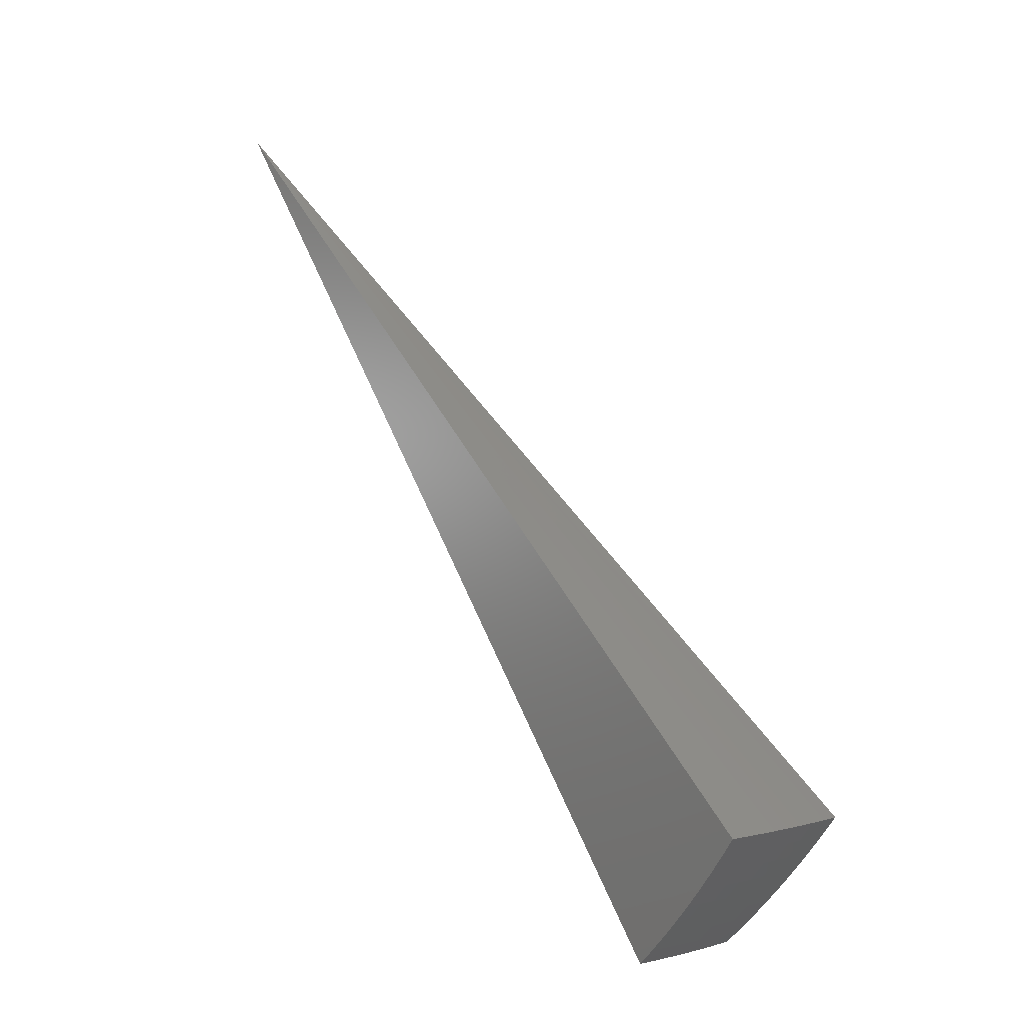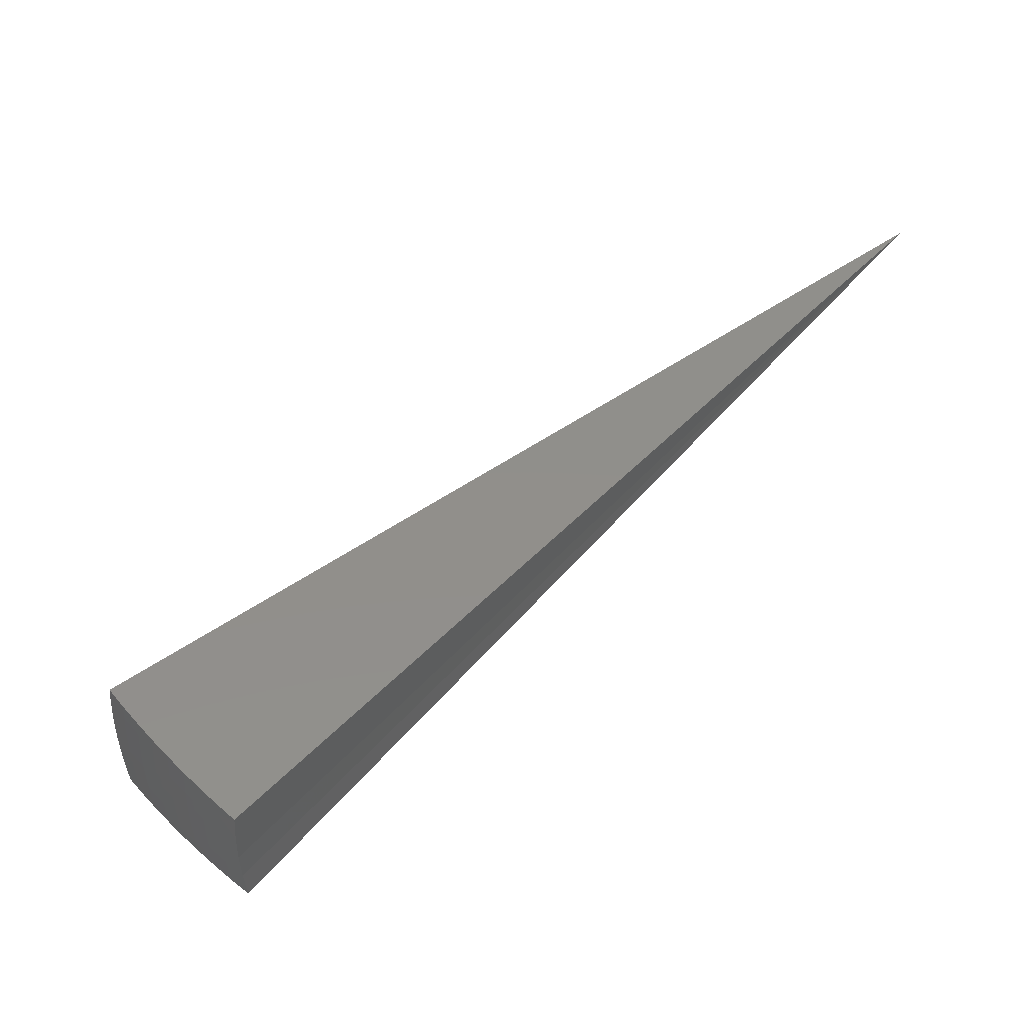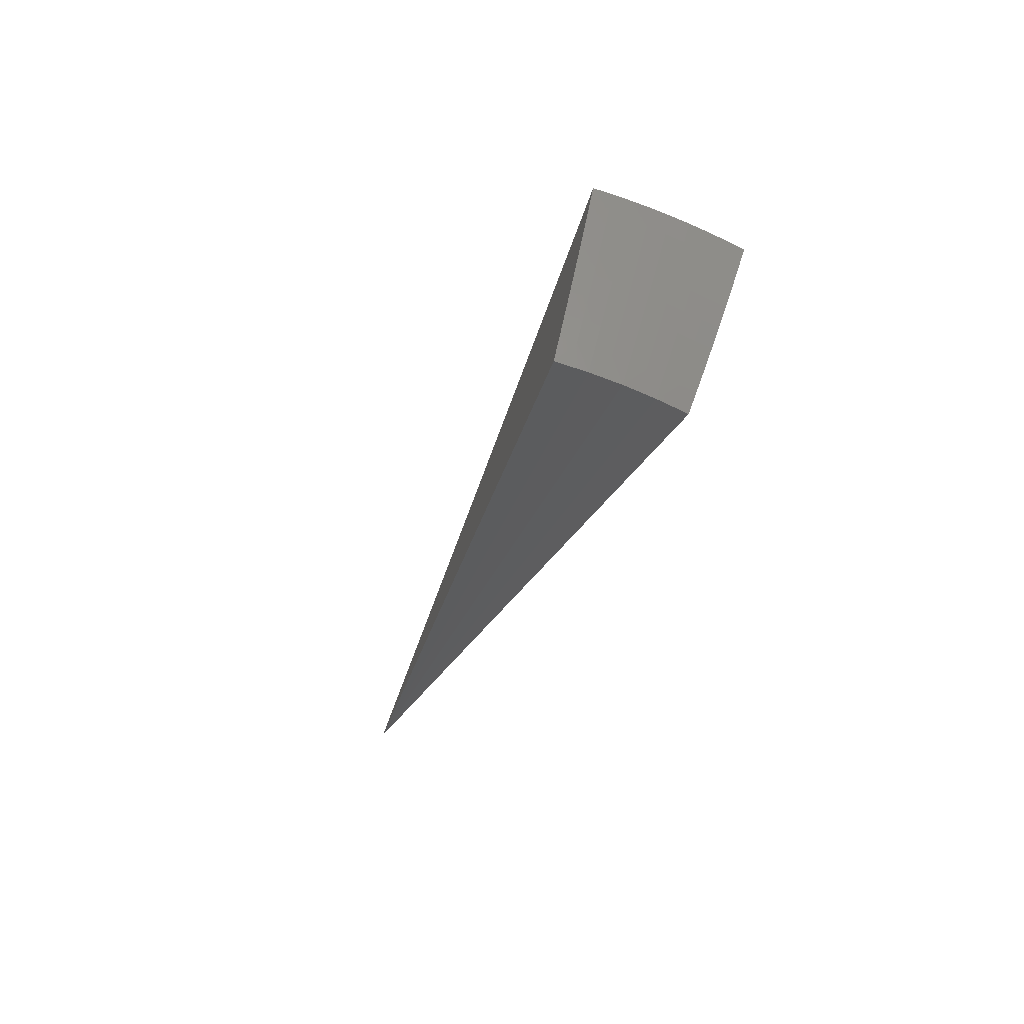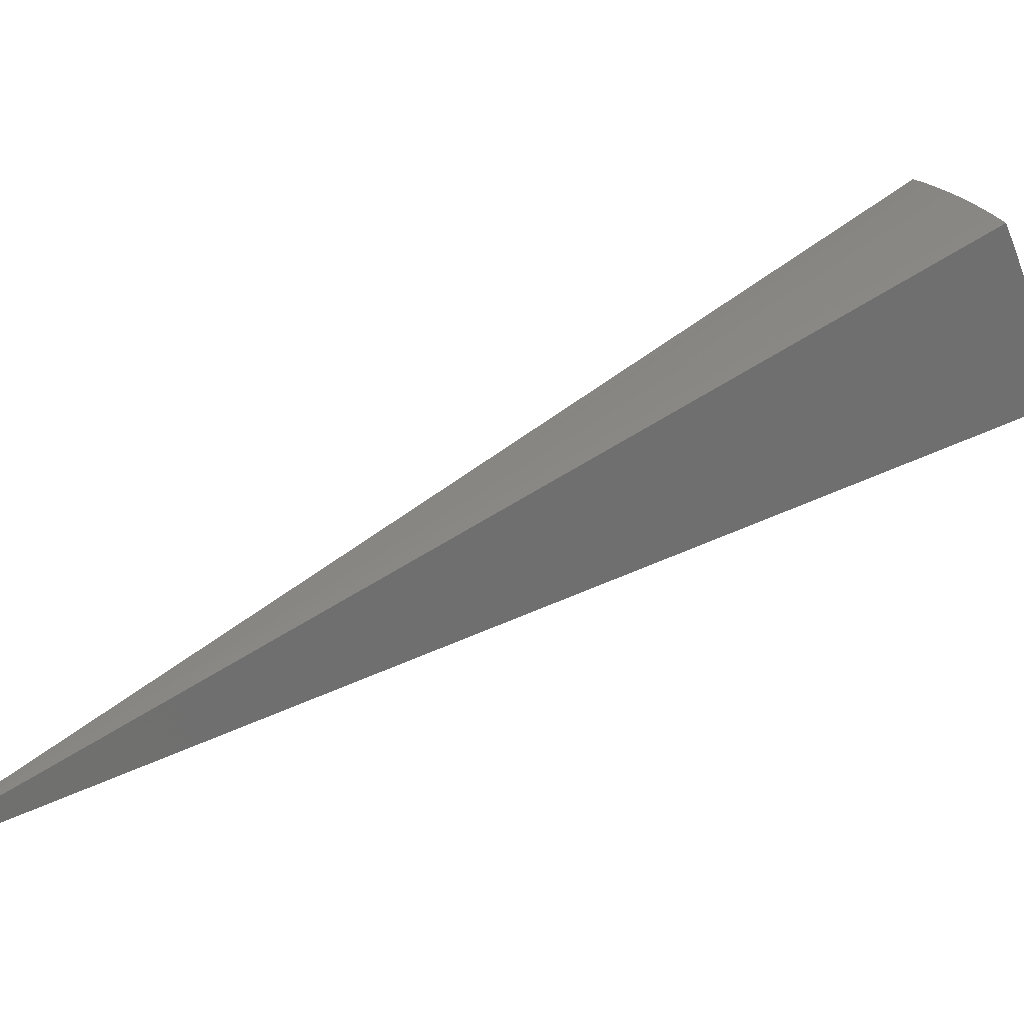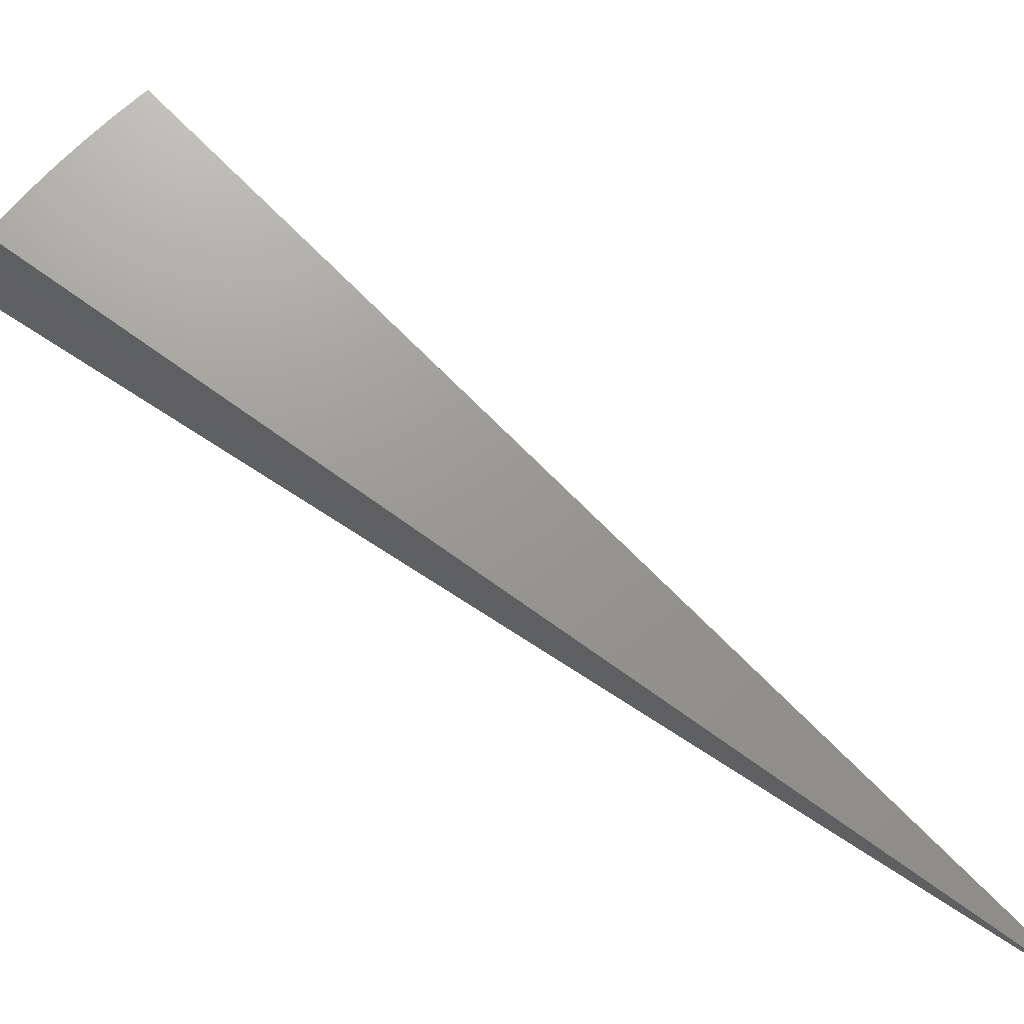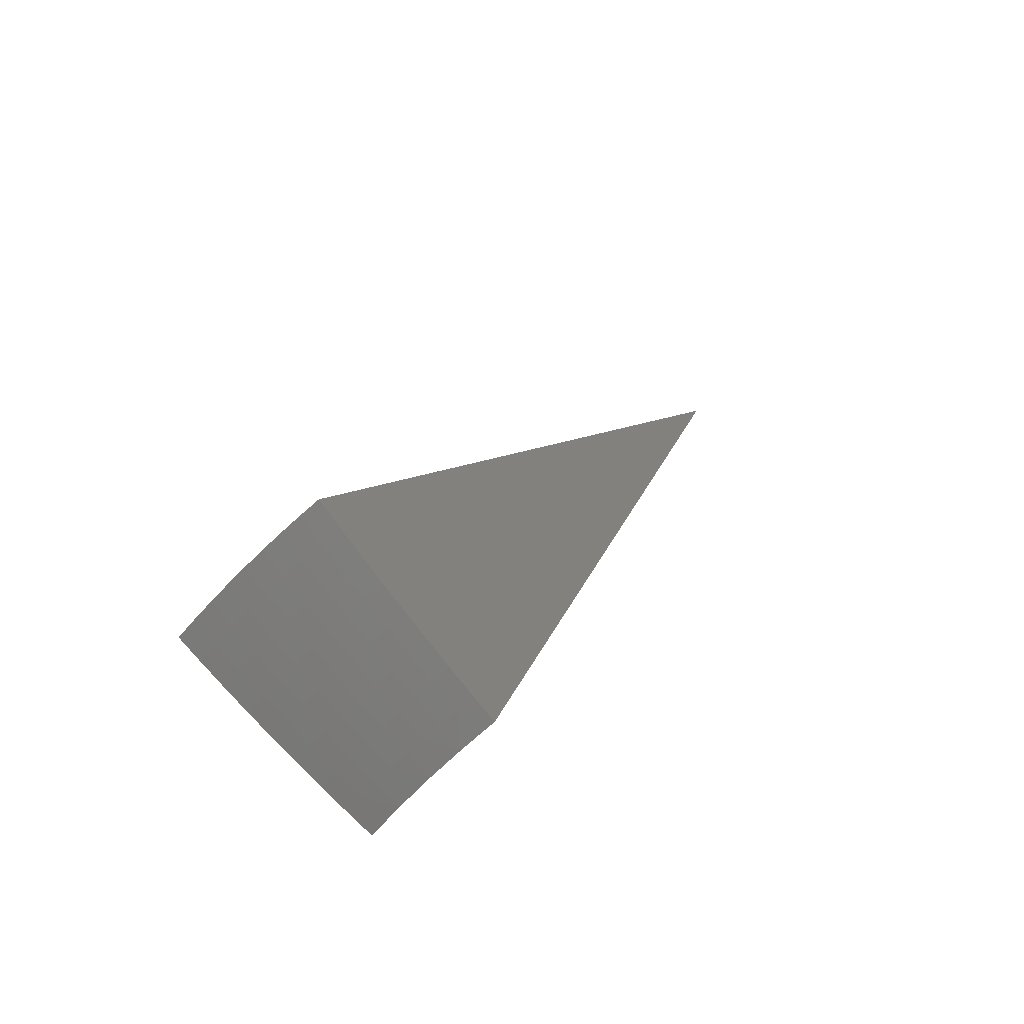
<metadata>
{"format":"stl","ext":"stl","renderer":"f3d","projection":"perspective","resolution":1024,"background":"white","views":[{"elev":2.9,"azim":93.1,"up":"+Z"},{"elev":-41.2,"azim":-133.5,"up":"+Z"},{"elev":-73.5,"azim":113.6,"up":"+Z"},{"elev":-27.5,"azim":55.4,"up":"+Y"},{"elev":20.4,"azim":-99.0,"up":"+Y"},{"elev":43.2,"azim":163.9,"up":"+Y"}]}
</metadata>
<code>
# stl→obj: 84 verts, 164 faces
v 4.632 5.52 -8.588
v 7.939e-15 0 0
v 4.746 5.656 -8.421
v 4.858 5.79 -8.251
v 4.968 5.92 -8.076
v 5.075 6.048 -7.898
v 5.18 6.173 -7.716
v 5.282 6.294 -7.531
v 5.381 6.413 -7.342
v 5.478 6.528 -7.151
v 5.667 4.755 -8.436
v 5.53 4.64 -8.603
v 5.56 4.876 -8.435
v 5.32 4.875 -8.599
v 5.45 4.993 -8.435
v 5.337 5.108 -8.435
v 5.58 5.113 -8.263
v 5.465 5.23 -8.263
v 5.707 5.23 -8.087
v 5.59 5.35 -8.087
v 5.832 5.344 -7.907
v 5.712 5.467 -7.907
v 5.954 5.456 -7.723
v 5.831 5.581 -7.723
v 6.073 5.565 -7.536
v 5.948 5.693 -7.536
v 6.189 5.671 -7.345
v 6.061 5.801 -7.345
v 6.294 5.767 -7.163
v 6.165 5.901 -7.161
v 5.93 5.929 -7.345
v 6.033 6.033 -7.159
v 5.796 6.054 -7.345
v 5.898 6.161 -7.157
v 5.66 6.176 -7.345
v 5.761 6.286 -7.155
v 5.521 6.295 -7.345
v 5.621 6.409 -7.153
v 5.1 5.1 -8.595
v 5.222 5.221 -8.435
v 5.346 5.346 -8.263
v 5.469 5.468 -8.087
v 5.588 5.588 -7.907
v 5.705 5.704 -7.723
v 5.819 5.818 -7.536
v 5.104 5.331 -8.435
v 4.871 5.315 -8.592
v 4.984 5.439 -8.435
v 4.862 5.543 -8.435
v 5.103 5.569 -8.263
v 4.978 5.676 -8.263
v 5.22 5.696 -8.087
v 5.092 5.805 -8.087
v 5.334 5.82 -7.907
v 5.203 5.932 -7.907
v 5.445 5.942 -7.723
v 5.312 6.056 -7.723
v 5.554 6.061 -7.536
v 5.418 6.177 -7.536
v 6.421 5.63 -7.166
v 6.314 5.537 -7.345
v 6.196 5.433 -7.536
v 6.075 5.327 -7.723
v 5.95 5.218 -7.907
v 5.823 5.106 -8.087
v 5.693 4.992 -8.263
v 6.544 5.491 -7.168
v 6.428 5.394 -7.359
v 6.309 5.294 -7.547
v 6.186 5.191 -7.732
v 6.061 5.086 -7.914
v 5.932 4.978 -8.092
v 5.801 4.867 -8.266
v 5.688 5.941 -7.536
v 5.577 5.824 -7.723
v 5.462 5.705 -7.907
v 5.346 5.583 -8.087
v 5.226 5.458 -8.263
v 3.149 2.885 -3.584
v 3.02 3.02 -3.584
v 2.886 3.149 -3.584
v 2.438 2.661 -4.301
v 2.552 2.552 -4.301
v 2.661 2.438 -4.301
f 1 2 3
f 3 2 4
f 4 2 5
f 5 2 6
f 6 2 7
f 7 2 8
f 8 2 9
f 9 2 10
f 11 12 13
f 13 12 14
f 13 14 15
f 15 14 16
f 15 16 17
f 17 16 18
f 17 18 19
f 19 18 20
f 19 20 21
f 21 20 22
f 21 22 23
f 23 22 24
f 23 24 25
f 25 24 26
f 25 26 27
f 27 26 28
f 27 28 29
f 29 28 30
f 30 28 31
f 30 31 32
f 32 31 33
f 32 33 34
f 34 33 35
f 34 35 36
f 36 35 37
f 36 37 38
f 38 37 9
f 38 9 10
f 14 39 16
f 16 39 40
f 16 40 18
f 18 40 41
f 18 41 20
f 20 41 42
f 20 42 22
f 22 42 43
f 22 43 24
f 24 43 44
f 24 44 26
f 26 44 45
f 26 45 28
f 28 45 31
f 40 39 46
f 46 39 47
f 46 47 48
f 48 47 49
f 48 49 50
f 50 49 51
f 50 51 52
f 52 51 53
f 52 53 54
f 54 53 55
f 54 55 56
f 56 55 57
f 56 57 58
f 58 57 59
f 58 59 35
f 35 59 37
f 47 1 49
f 49 1 3
f 49 3 51
f 51 3 4
f 51 4 53
f 53 4 5
f 53 5 55
f 55 5 6
f 55 6 57
f 57 6 7
f 57 7 59
f 59 7 8
f 59 8 37
f 37 8 9
f 29 60 27
f 27 60 61
f 27 61 25
f 25 61 62
f 25 62 23
f 23 62 63
f 23 63 21
f 21 63 64
f 21 64 19
f 19 64 65
f 19 65 17
f 17 65 66
f 17 66 15
f 15 66 13
f 60 67 61
f 61 67 68
f 61 68 62
f 62 68 69
f 62 69 63
f 63 69 70
f 63 70 64
f 64 70 71
f 64 71 65
f 65 71 72
f 65 72 66
f 66 72 73
f 66 73 13
f 13 73 11
f 58 35 33
f 31 45 74
f 74 45 75
f 74 75 56
f 56 75 54
f 45 44 75
f 75 44 76
f 75 76 54
f 54 76 52
f 44 43 76
f 76 43 77
f 76 77 52
f 52 77 50
f 43 42 77
f 77 42 78
f 77 78 50
f 50 78 48
f 42 41 78
f 78 41 46
f 78 46 48
f 41 40 46
f 58 33 74
f 74 33 31
f 58 74 56
f 12 11 2
f 2 11 73
f 2 73 72
f 72 71 2
f 2 71 70
f 2 70 69
f 69 68 2
f 2 68 67
f 2 67 79
f 79 67 60
f 79 60 29
f 29 30 79
f 79 30 80
f 79 80 2
f 30 32 80
f 80 32 34
f 80 34 81
f 81 34 36
f 81 36 38
f 38 10 81
f 81 10 2
f 81 2 80
f 2 1 82
f 82 1 47
f 82 47 83
f 83 47 39
f 83 39 84
f 84 39 14
f 84 14 12
f 12 2 84
f 84 2 83
f 83 2 82

</code>
